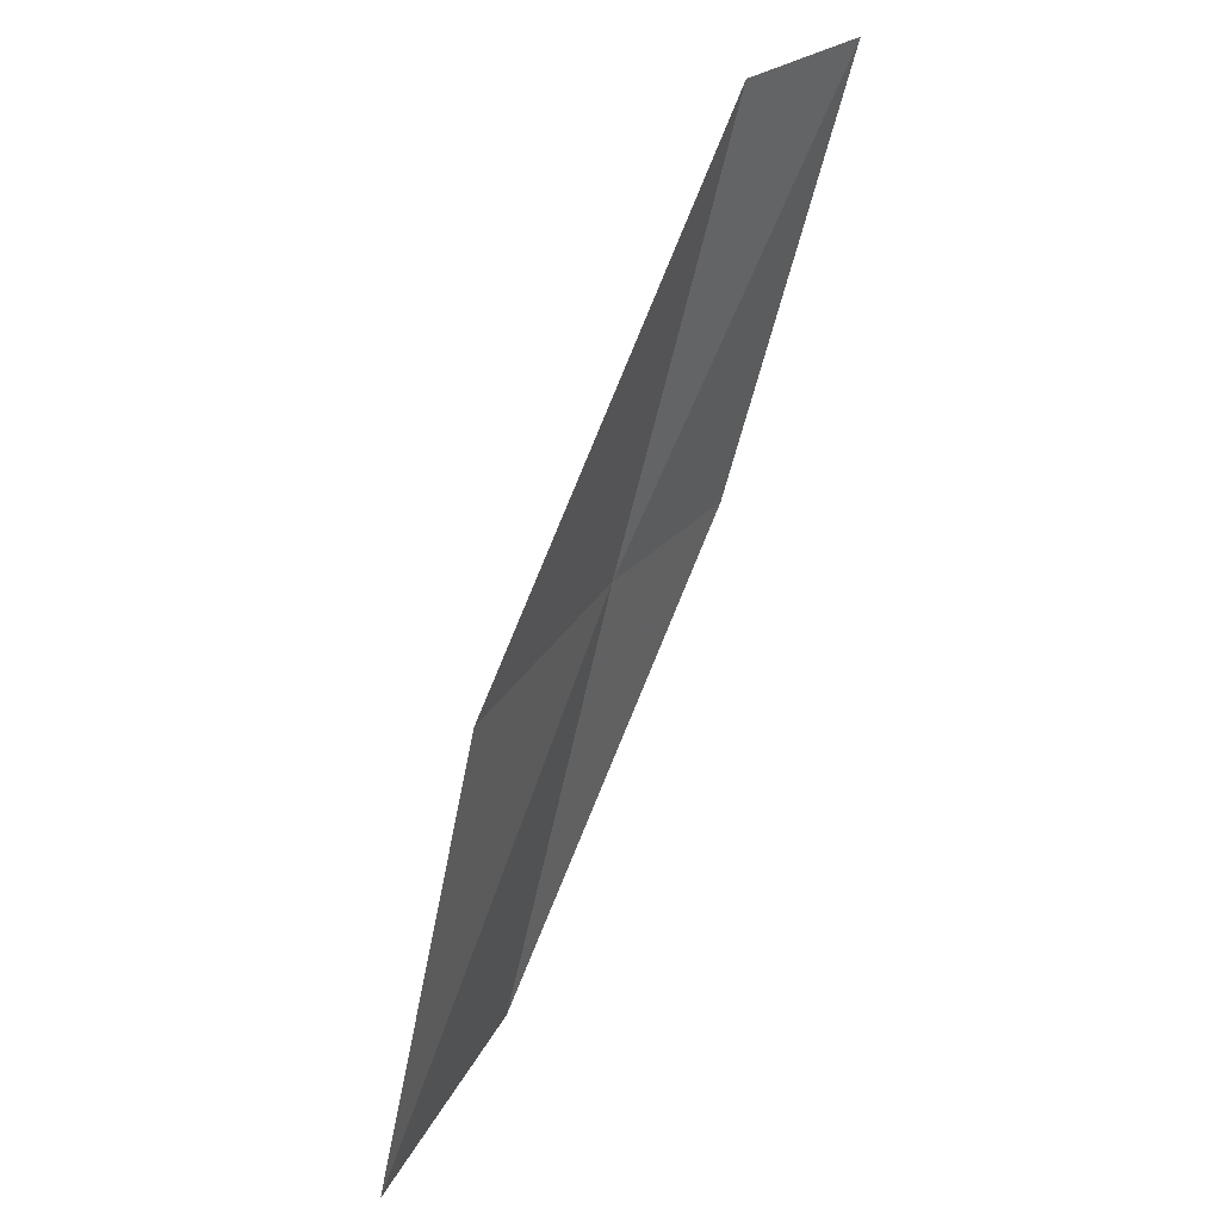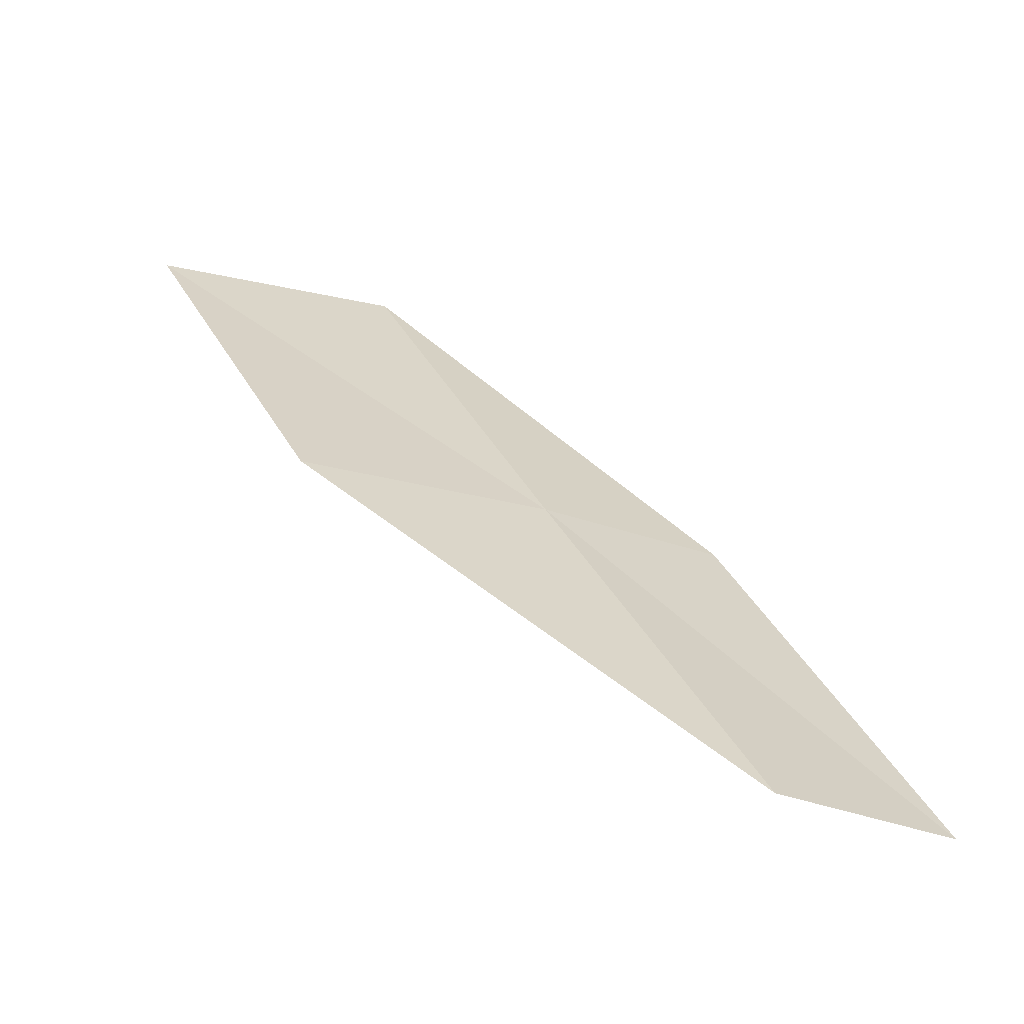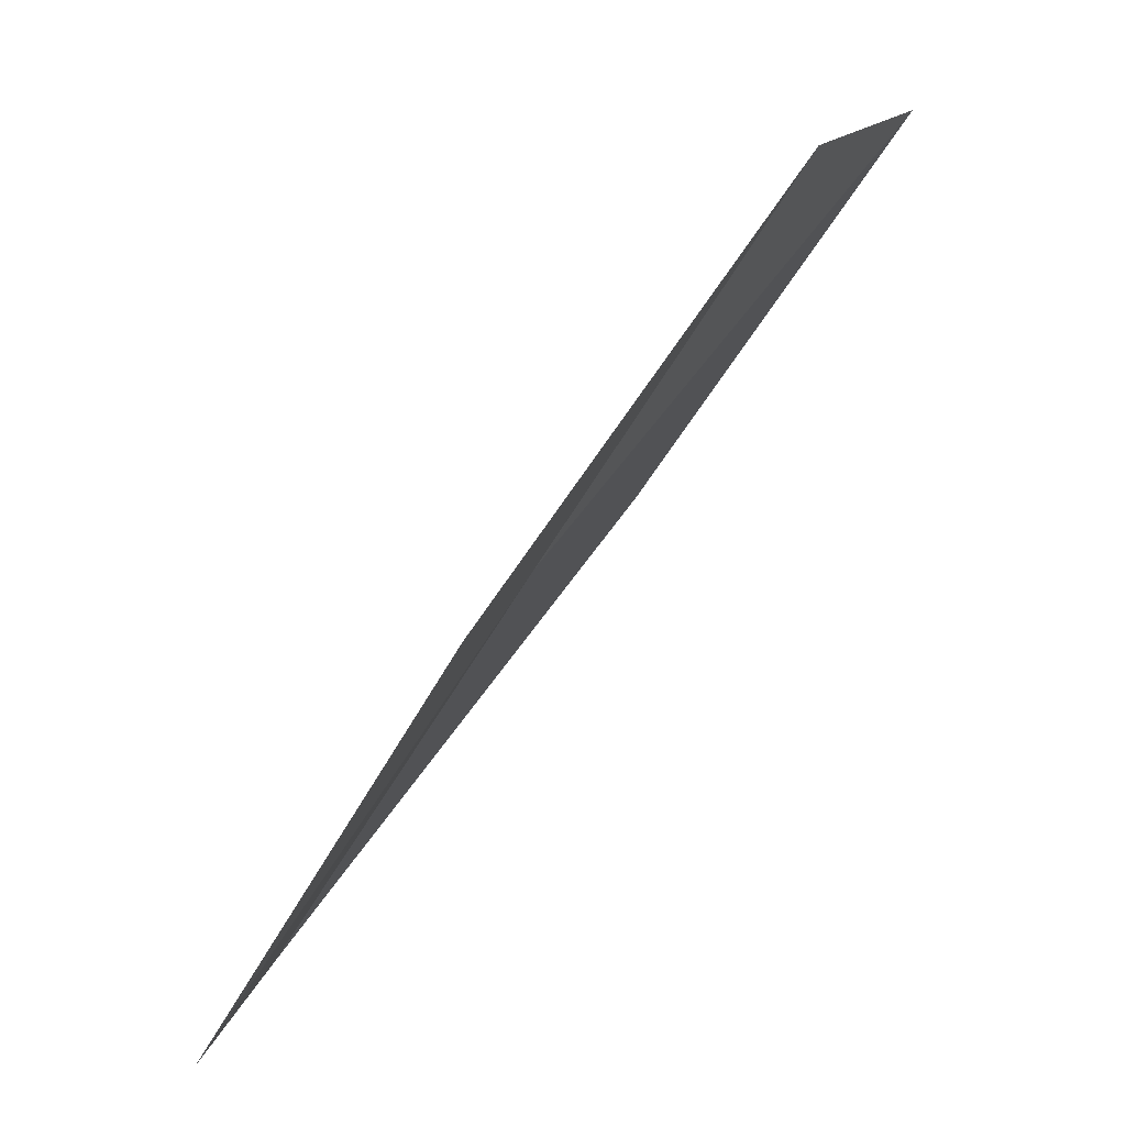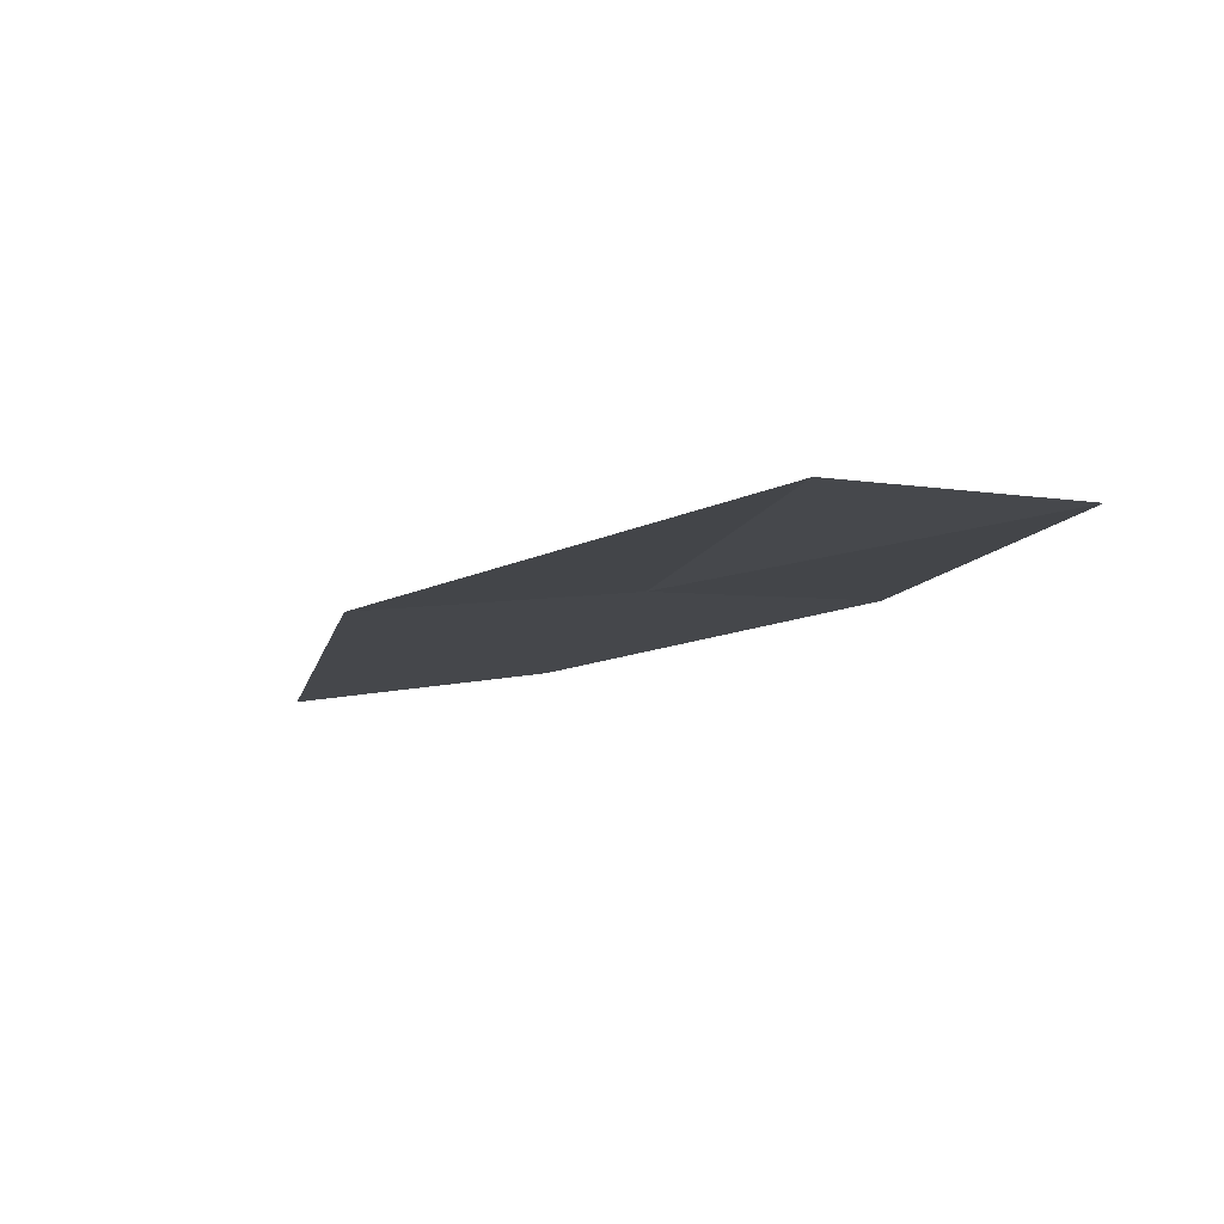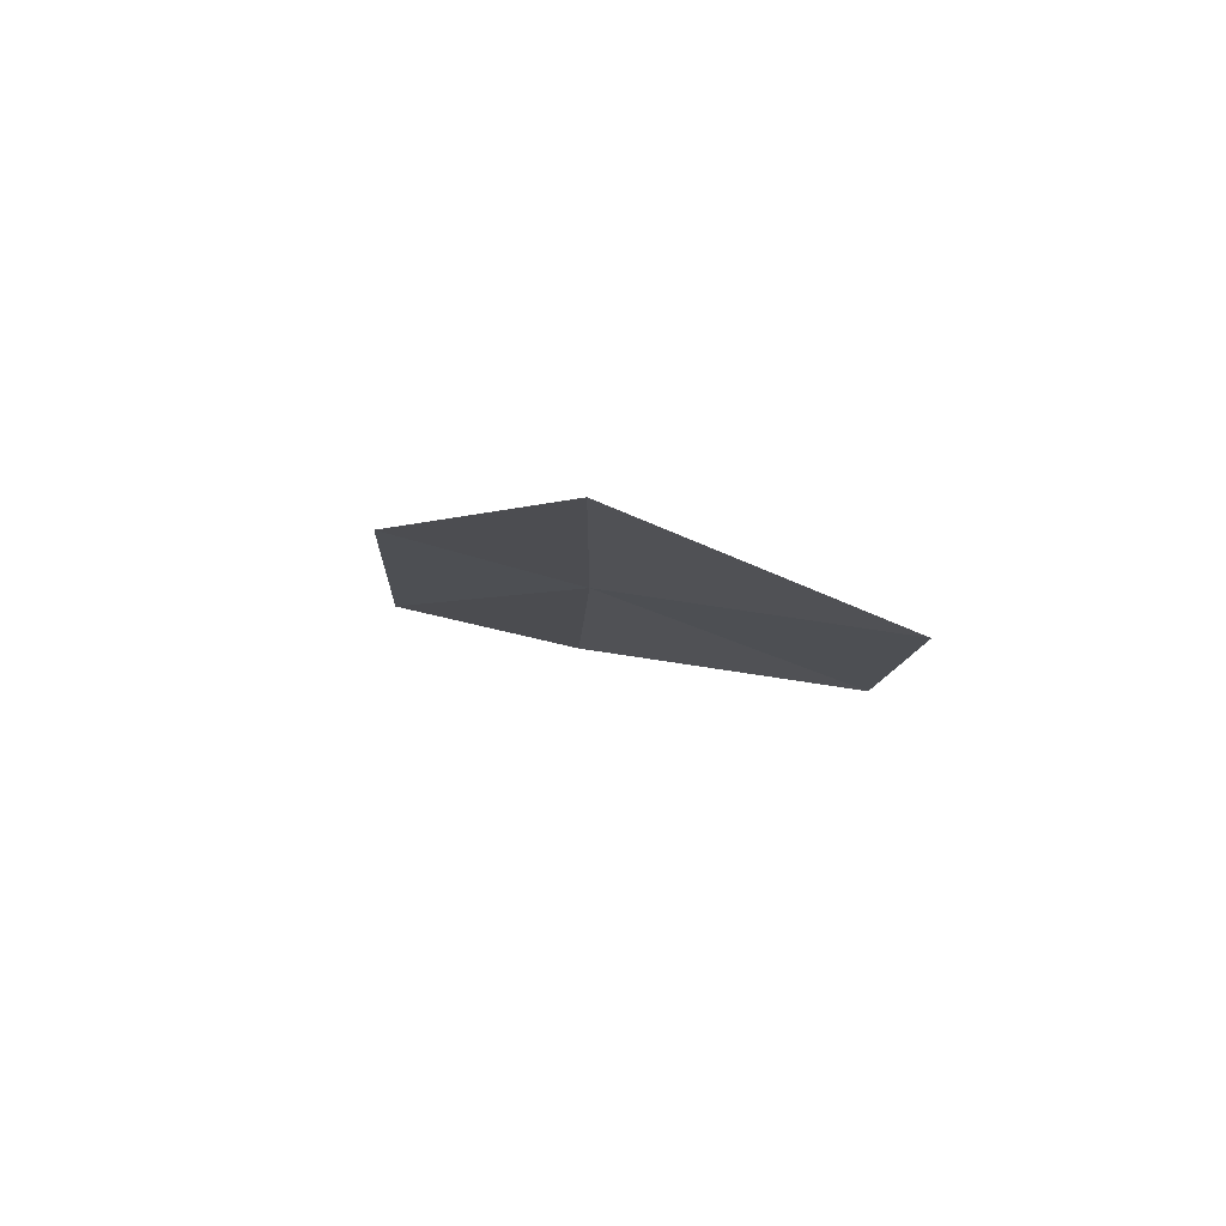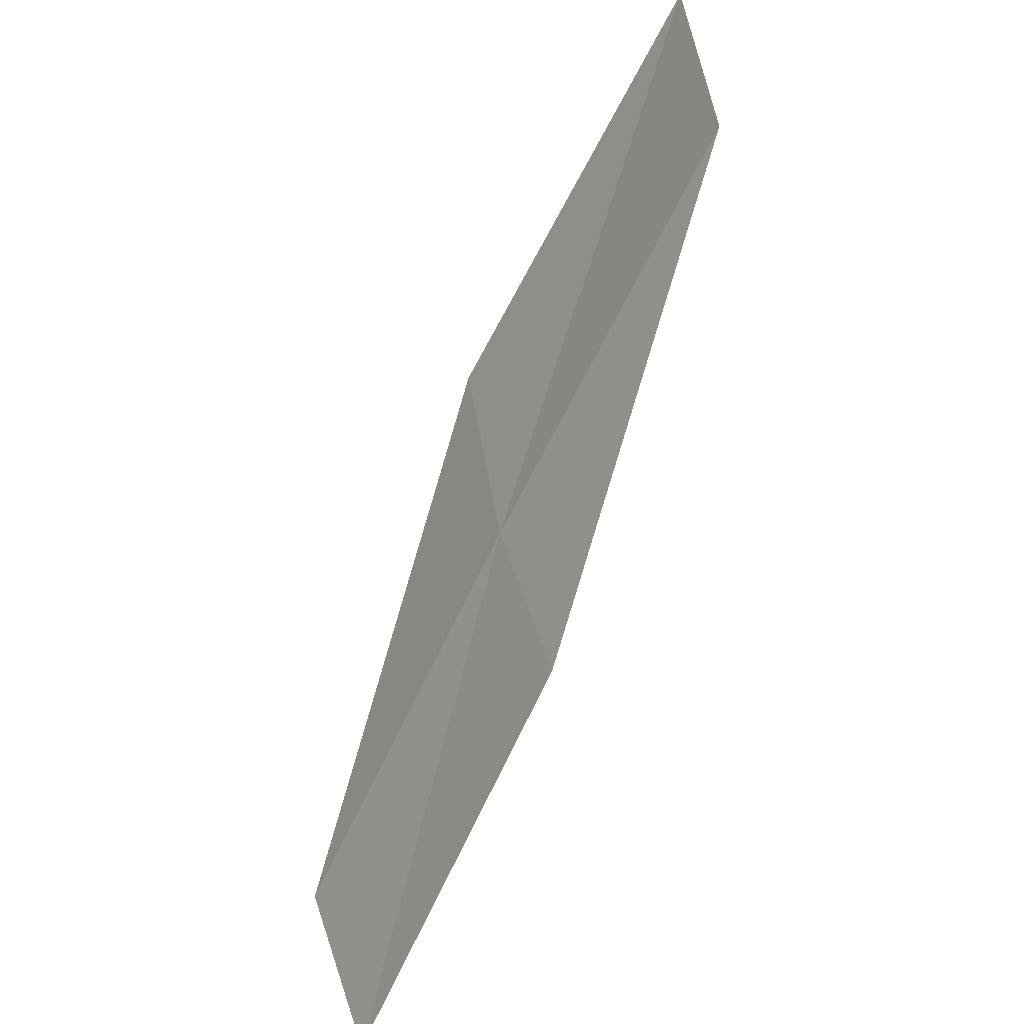
<metadata>
{"format":"obj","ext":"obj","renderer":"f3d","projection":"perspective","resolution":1024,"background":"white","views":[{"elev":-39.5,"azim":146.7,"up":"+Y"},{"elev":-31.6,"azim":101.2,"up":"+Z"},{"elev":18.2,"azim":-125.0,"up":"+Z"},{"elev":-69.2,"azim":125.9,"up":"+Z"},{"elev":49.8,"azim":-32.2,"up":"+Z"},{"elev":41.3,"azim":-156.1,"up":"+Z"}]}
</metadata>
<code>
v 21.45 -12.48 12
v 21.39 -10.56 10
v 22.07 -11.34 10
v 22.15 -13.61 12
v 20.81 -11.66 12
v 21.41 -14.75 14
v 20.77 -13.58 14
f 1 3 2
f 1 4 3
f 1 2 5
f 1 6 4
f 1 7 6
f 1 5 7

</code>
